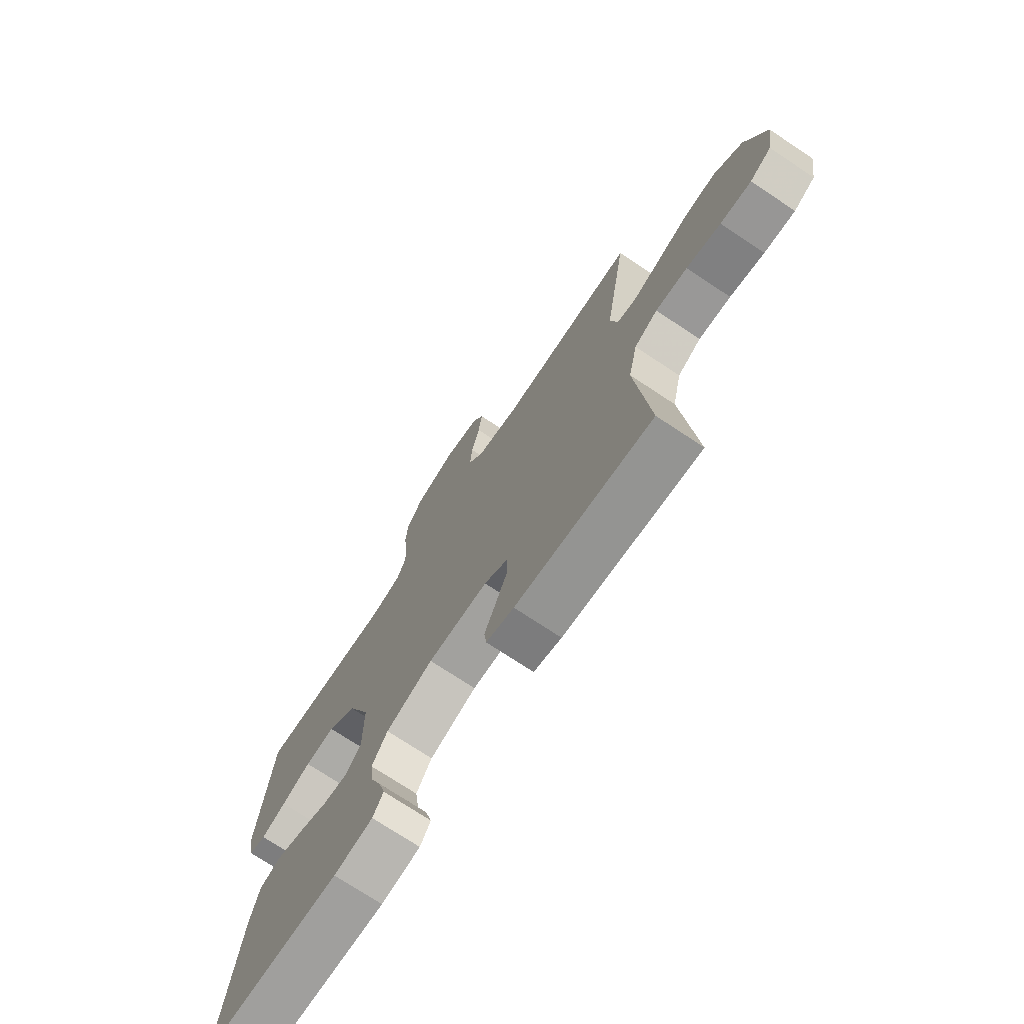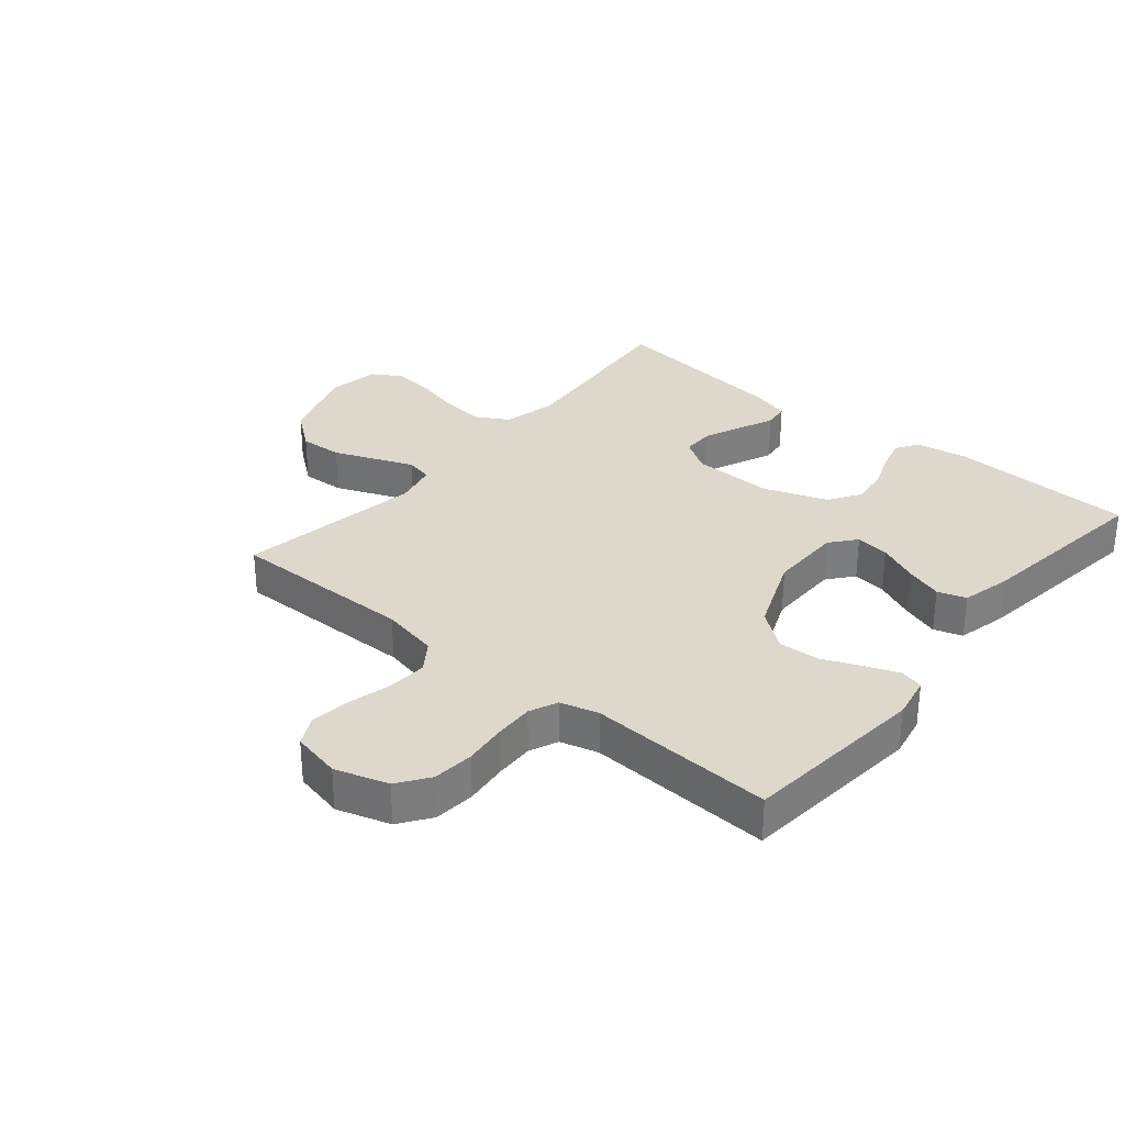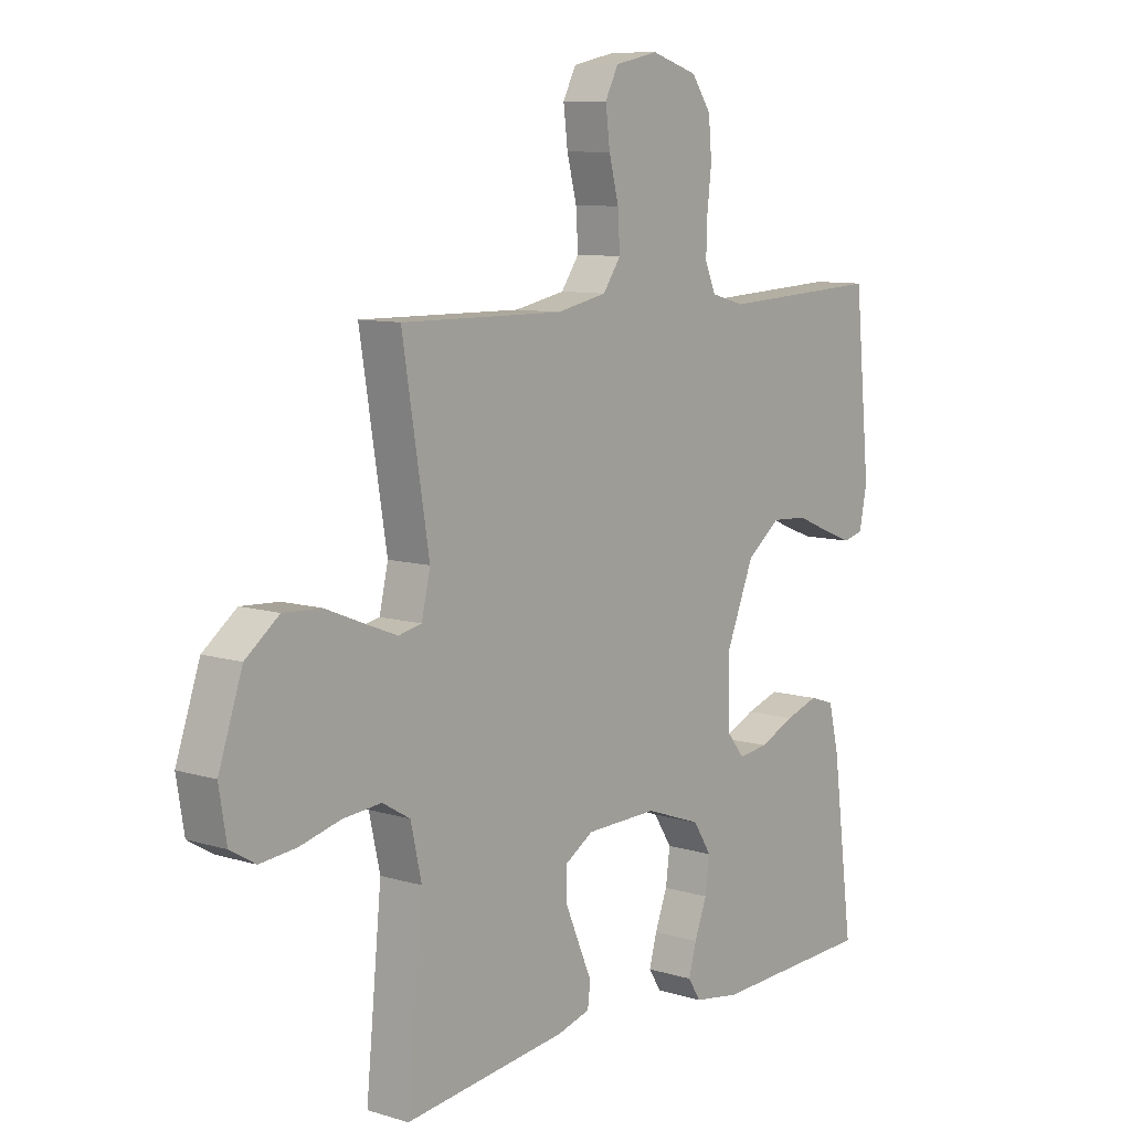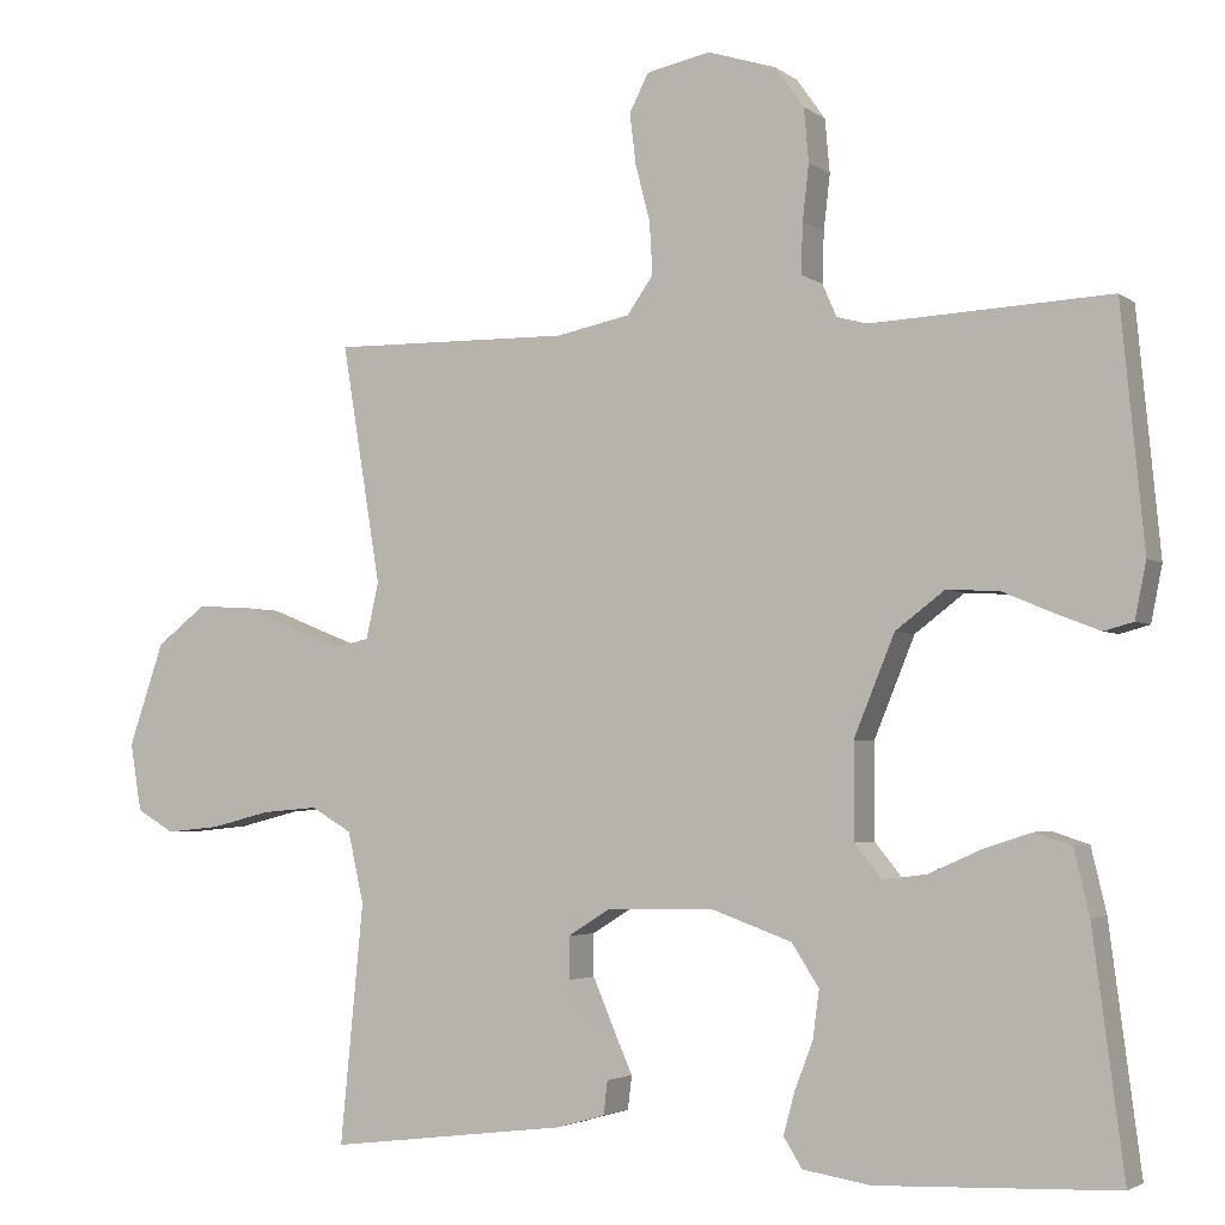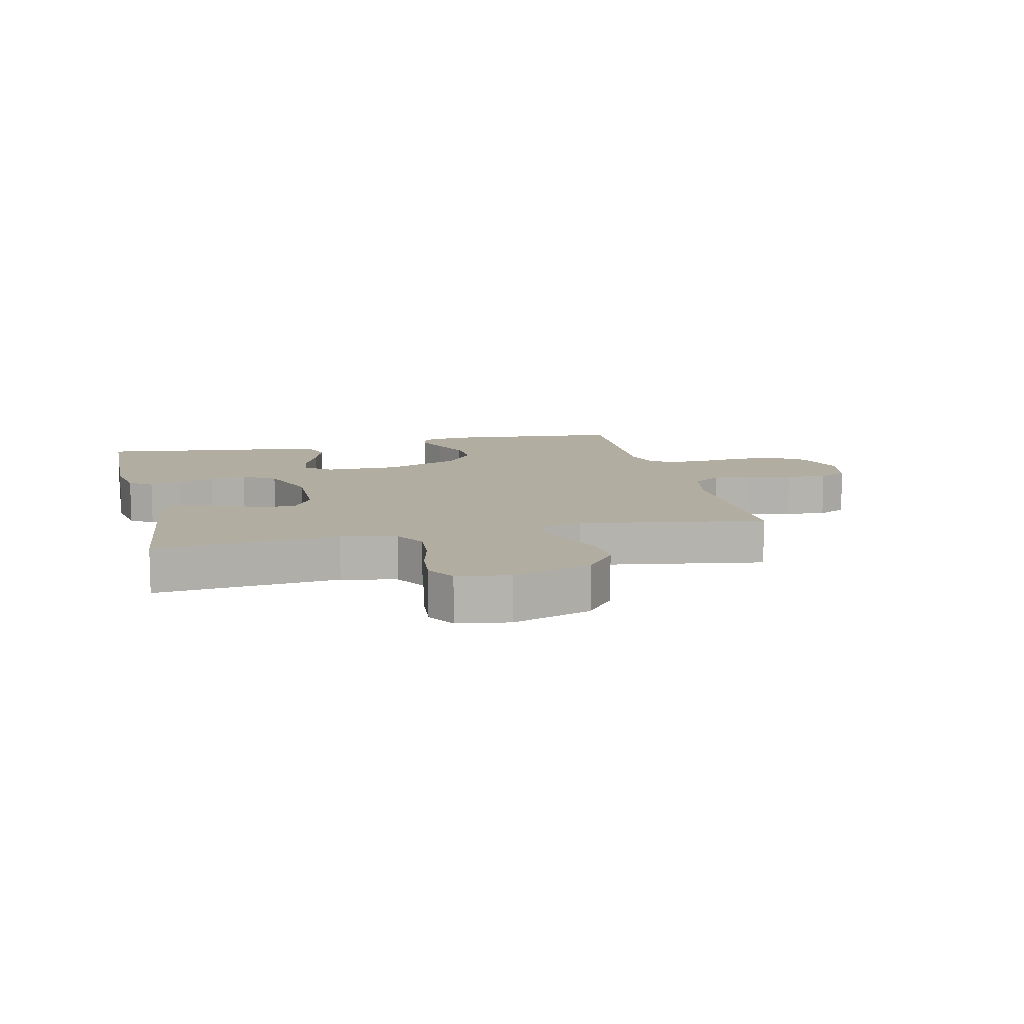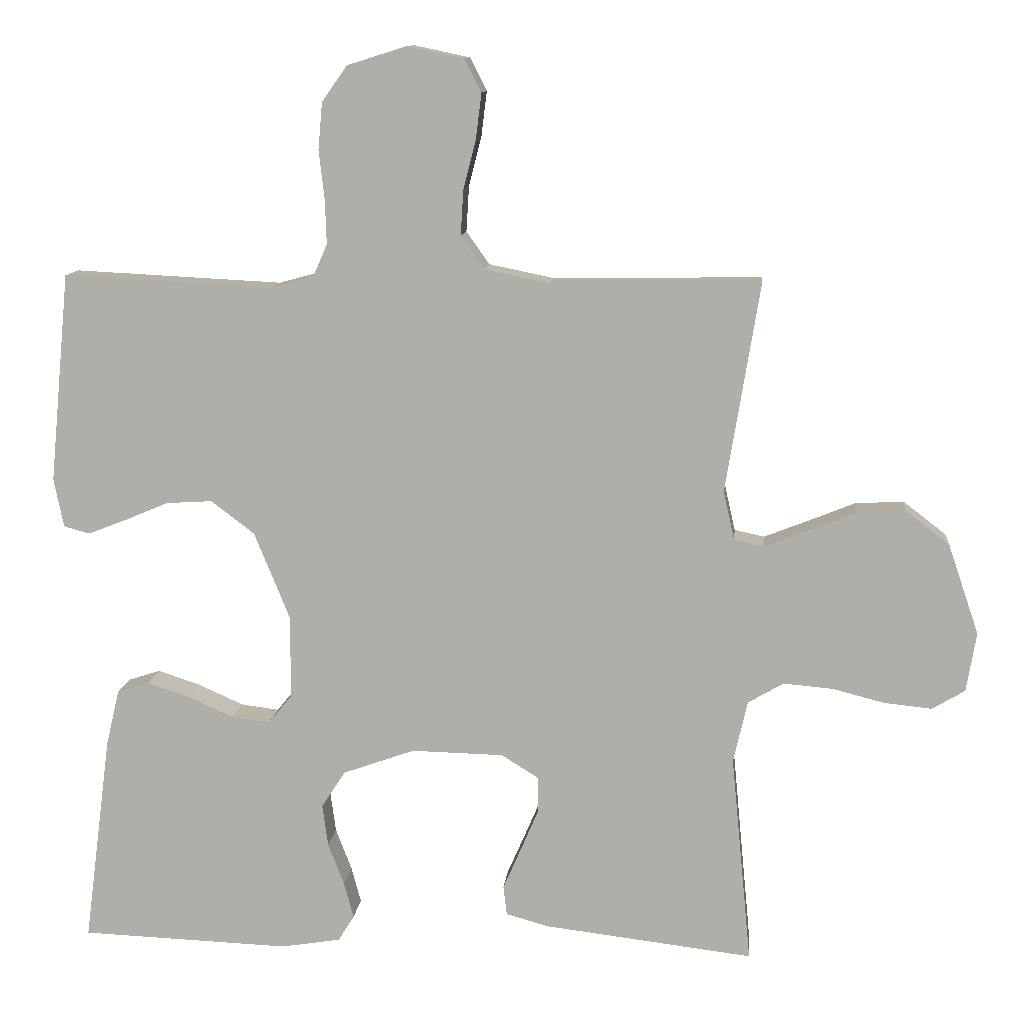
<metadata>
{"format":"obj","ext":"obj","renderer":"f3d","projection":"perspective","resolution":1024,"background":"white","views":[{"elev":-73.2,"azim":-123.6,"up":"+Z"},{"elev":31.4,"azim":39.9,"up":"+Y"},{"elev":9.2,"azim":-51.1,"up":"+Z"},{"elev":-3.2,"azim":24.9,"up":"+Z"},{"elev":10.5,"azim":-103.3,"up":"+Y"},{"elev":11.3,"azim":-174.4,"up":"+Z"}]}
</metadata>
<code>
v -0.5 0.07 -0.5
v -0.471 0.07 -0.2
v -0.491 0.07 -0.111
v -0.542 0.07 -0.081
v -0.612 0.07 -0.087
v -0.687 0.07 -0.106
v -0.755 0.07 -0.113
v -0.802 0.07 -0.085
v -0.816 0.07 0
v -0.772 0.07 0.129
v -0.71 0.07 0.177
v -0.64 0.07 0.173
v -0.571 0.07 0.145
v -0.51 0.07 0.121
v -0.467 0.07 0.13
v -0.451 0.07 0.2
v -0.5 0.07 0.5
v -0.2 0.07 0.496
v -0.107 0.07 0.515
v -0.074 0.07 0.562
v -0.078 0.07 0.627
v -0.096 0.07 0.697
v -0.104 0.07 0.762
v -0.08 0.07 0.809
v 0 0.07 0.826
v 0.086 0.07 0.799
v 0.122 0.07 0.748
v 0.128 0.07 0.681
v 0.12 0.07 0.611
v 0.118 0.07 0.548
v 0.138 0.07 0.502
v 0.2 0.07 0.485
v 0.5 0.07 0.5
v 0.529 0.07 0.2
v 0.515 0.07 0.13
v 0.478 0.07 0.12
v 0.424 0.07 0.141
v 0.36 0.07 0.168
v 0.294 0.07 0.172
v 0.232 0.07 0.125
v 0.181 0.07 0
v 0.181 0.07 -0.119
v 0.215 0.07 -0.161
v 0.27 0.07 -0.154
v 0.335 0.07 -0.125
v 0.396 0.07 -0.105
v 0.442 0.07 -0.12
v 0.461 0.07 -0.2
v 0.5 0.07 -0.5
v 0.2 0.07 -0.511
v 0.115 0.07 -0.497
v 0.092 0.07 -0.46
v 0.106 0.07 -0.408
v 0.129 0.07 -0.348
v 0.137 0.07 -0.288
v 0.103 0.07 -0.235
v 0 0.07 -0.198
v -0.132 0.07 -0.201
v -0.185 0.07 -0.234
v -0.185 0.07 -0.287
v -0.159 0.07 -0.348
v -0.134 0.07 -0.405
v -0.139 0.07 -0.447
v -0.2 0.07 -0.464
v -0.5 0 -0.5
v -0.471 0 -0.2
v -0.491 0 -0.111
v -0.542 0 -0.081
v -0.612 0 -0.087
v -0.687 0 -0.106
v -0.755 0 -0.113
v -0.802 0 -0.085
v -0.816 0 0
v -0.772 0 0.129
v -0.71 0 0.177
v -0.64 0 0.173
v -0.571 0 0.145
v -0.51 0 0.121
v -0.467 0 0.13
v -0.451 0 0.2
v -0.5 0 0.5
v -0.2 0 0.496
v -0.107 0 0.515
v -0.074 0 0.562
v -0.078 0 0.627
v -0.096 0 0.697
v -0.104 0 0.762
v -0.08 0 0.809
v 0 0 0.826
v 0.086 0 0.799
v 0.122 0 0.748
v 0.128 0 0.681
v 0.12 0 0.611
v 0.118 0 0.548
v 0.138 0 0.502
v 0.2 0 0.485
v 0.5 0 0.5
v 0.529 0 0.2
v 0.515 0 0.13
v 0.478 0 0.12
v 0.424 0 0.141
v 0.36 0 0.168
v 0.294 0 0.172
v 0.232 0 0.125
v 0.181 0 0
v 0.181 0 -0.119
v 0.215 0 -0.161
v 0.27 0 -0.154
v 0.335 0 -0.125
v 0.396 0 -0.105
v 0.442 0 -0.12
v 0.461 0 -0.2
v 0.5 0 -0.5
v 0.2 0 -0.511
v 0.115 0 -0.497
v 0.092 0 -0.46
v 0.106 0 -0.408
v 0.129 0 -0.348
v 0.137 0 -0.288
v 0.103 0 -0.235
v 0 0 -0.198
v -0.132 0 -0.201
v -0.185 0 -0.234
v -0.185 0 -0.287
v -0.159 0 -0.348
v -0.134 0 -0.405
v -0.139 0 -0.447
v -0.2 0 -0.464
f 61 62 63 64
f 60 61 64 1
f 59 60 1 2
f 58 59 2 3
f 57 58 3 4
f 51 52 53 54
f 51 54 55
f 50 51 55
f 49 50 55
f 48 49 55 56
f 44 45 46 47
f 44 47 48 56
f 35 36 37 38
f 33 34 35 38
f 32 33 38 39
f 31 32 39 40
f 26 27 28 29
f 26 29 30
f 25 26 30
f 24 25 30
f 21 22 23 24
f 20 21 24 30
f 19 20 30 31
f 16 17 18
f 15 16 18 19
f 10 11 12 13
f 10 13 14
f 9 10 14
f 8 9 14 15
f 5 6 7 8
f 4 5 8 15
f 43 44 56 57
f 42 43 57 4
f 41 42 4 15
f 31 40 41
f 15 19 31 41
f 128 127 126 125
f 65 128 125 124
f 66 65 124 123
f 67 66 123 122
f 68 67 122 121
f 118 117 116 115
f 119 118 115
f 119 115 114
f 119 114 113
f 120 119 113 112
f 111 110 109 108
f 120 112 111 108
f 102 101 100 99
f 102 99 98 97
f 103 102 97 96
f 104 103 96 95
f 93 92 91 90
f 94 93 90
f 94 90 89
f 94 89 88
f 88 87 86 85
f 94 88 85 84
f 95 94 84 83
f 82 81 80
f 83 82 80 79
f 77 76 75 74
f 78 77 74
f 78 74 73
f 79 78 73 72
f 72 71 70 69
f 79 72 69 68
f 121 120 108 107
f 68 121 107 106
f 79 68 106 105
f 105 104 95
f 105 95 83 79
f 1 65 66 2
f 2 66 67 3
f 3 67 68 4
f 4 68 69 5
f 5 69 70 6
f 6 70 71 7
f 7 71 72 8
f 8 72 73 9
f 9 73 74 10
f 10 74 75 11
f 11 75 76 12
f 12 76 77 13
f 13 77 78 14
f 14 78 79 15
f 15 79 80 16
f 16 80 81 17
f 17 81 82 18
f 18 82 83 19
f 19 83 84 20
f 20 84 85 21
f 21 85 86 22
f 22 86 87 23
f 23 87 88 24
f 24 88 89 25
f 25 89 90 26
f 26 90 91 27
f 27 91 92 28
f 28 92 93 29
f 29 93 94 30
f 30 94 95 31
f 31 95 96 32
f 32 96 97 33
f 33 97 98 34
f 34 98 99 35
f 35 99 100 36
f 36 100 101 37
f 37 101 102 38
f 38 102 103 39
f 39 103 104 40
f 40 104 105 41
f 41 105 106 42
f 42 106 107 43
f 43 107 108 44
f 44 108 109 45
f 45 109 110 46
f 46 110 111 47
f 47 111 112 48
f 48 112 113 49
f 49 113 114 50
f 50 114 115 51
f 51 115 116 52
f 52 116 117 53
f 53 117 118 54
f 54 118 119 55
f 55 119 120 56
f 56 120 121 57
f 57 121 122 58
f 58 122 123 59
f 59 123 124 60
f 60 124 125 61
f 61 125 126 62
f 62 126 127 63
f 63 127 128 64
f 64 128 65 1

</code>
